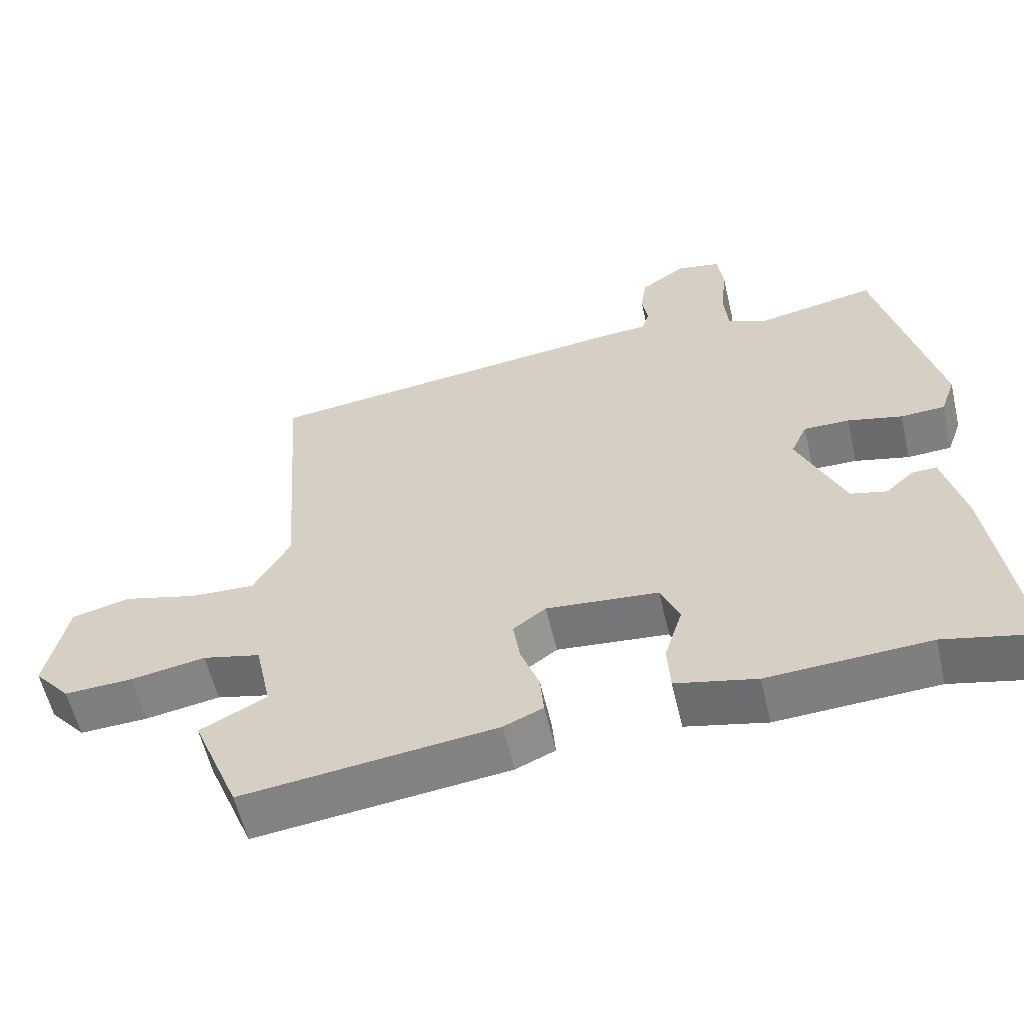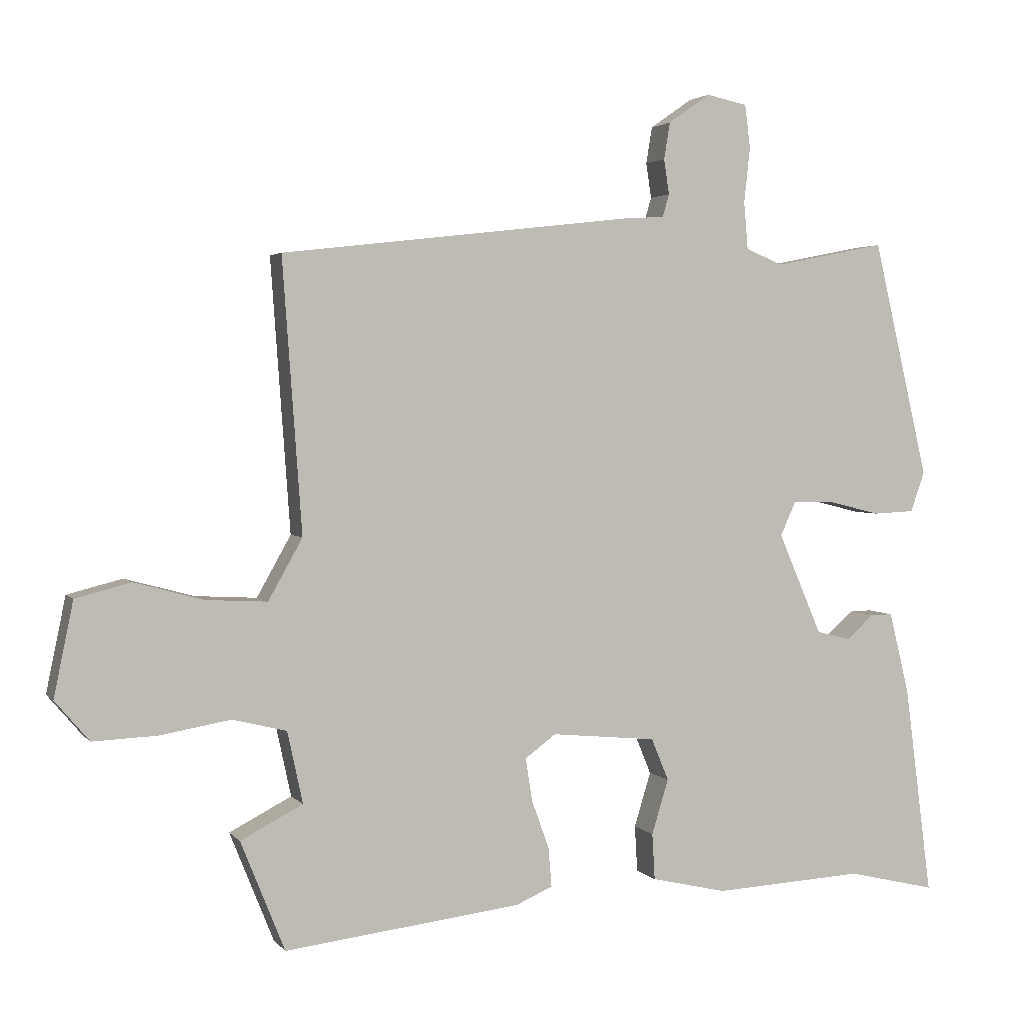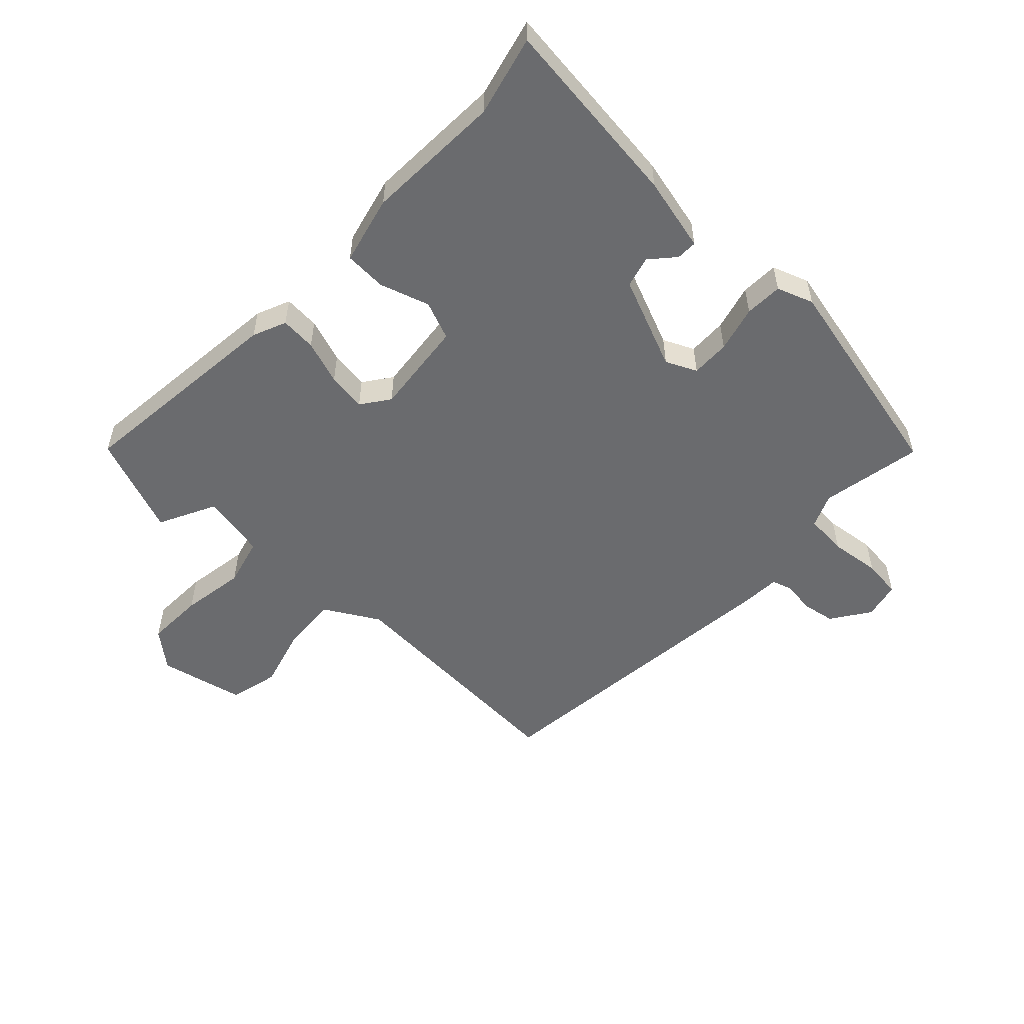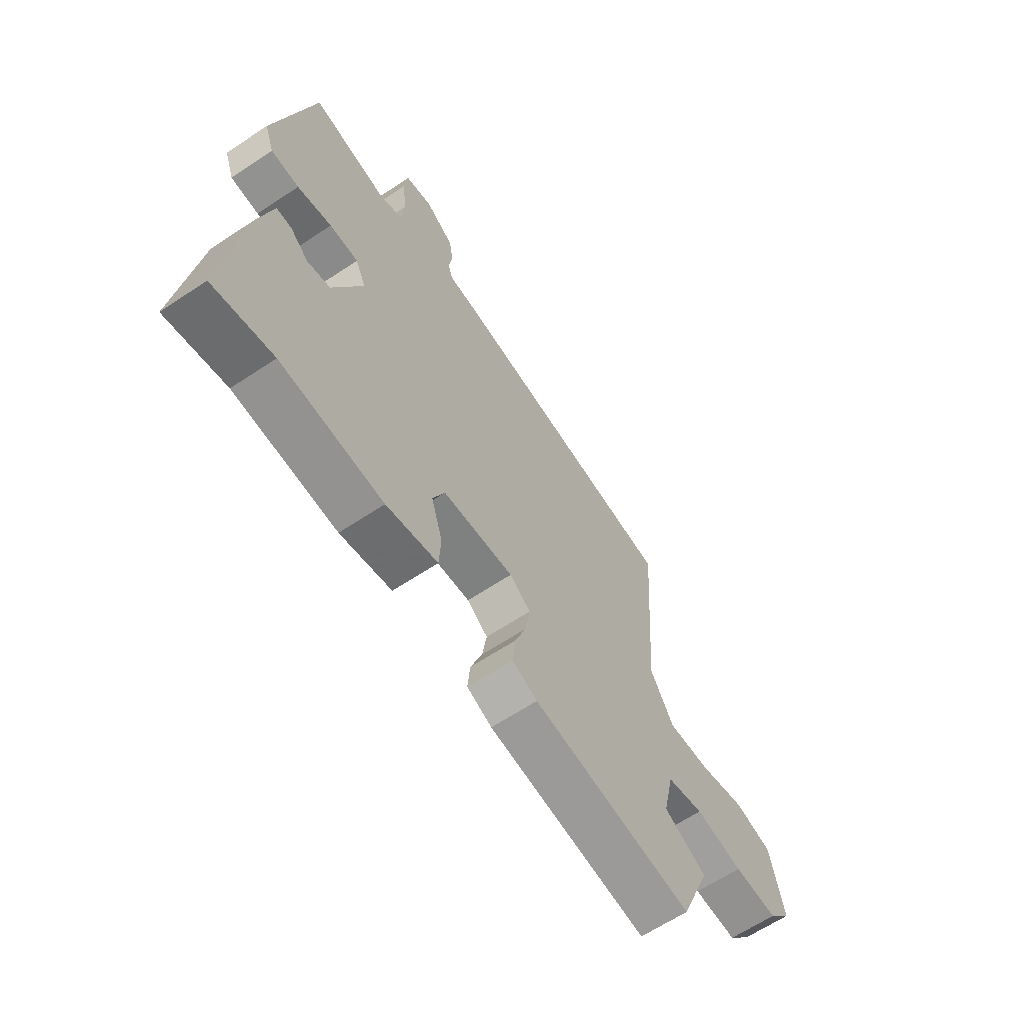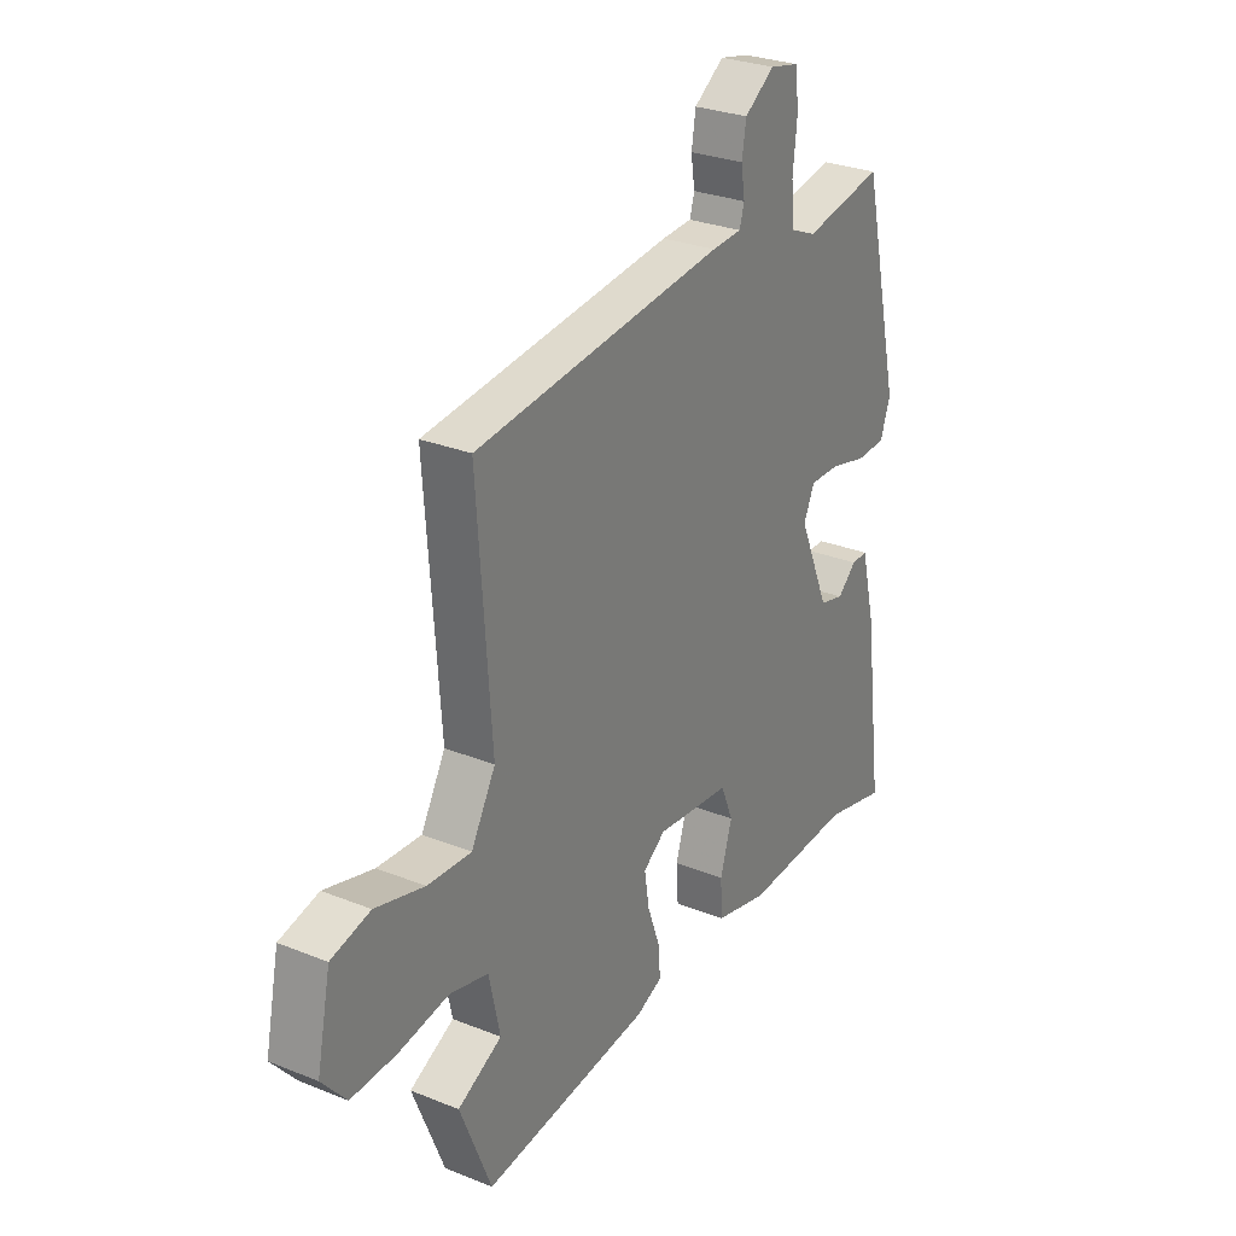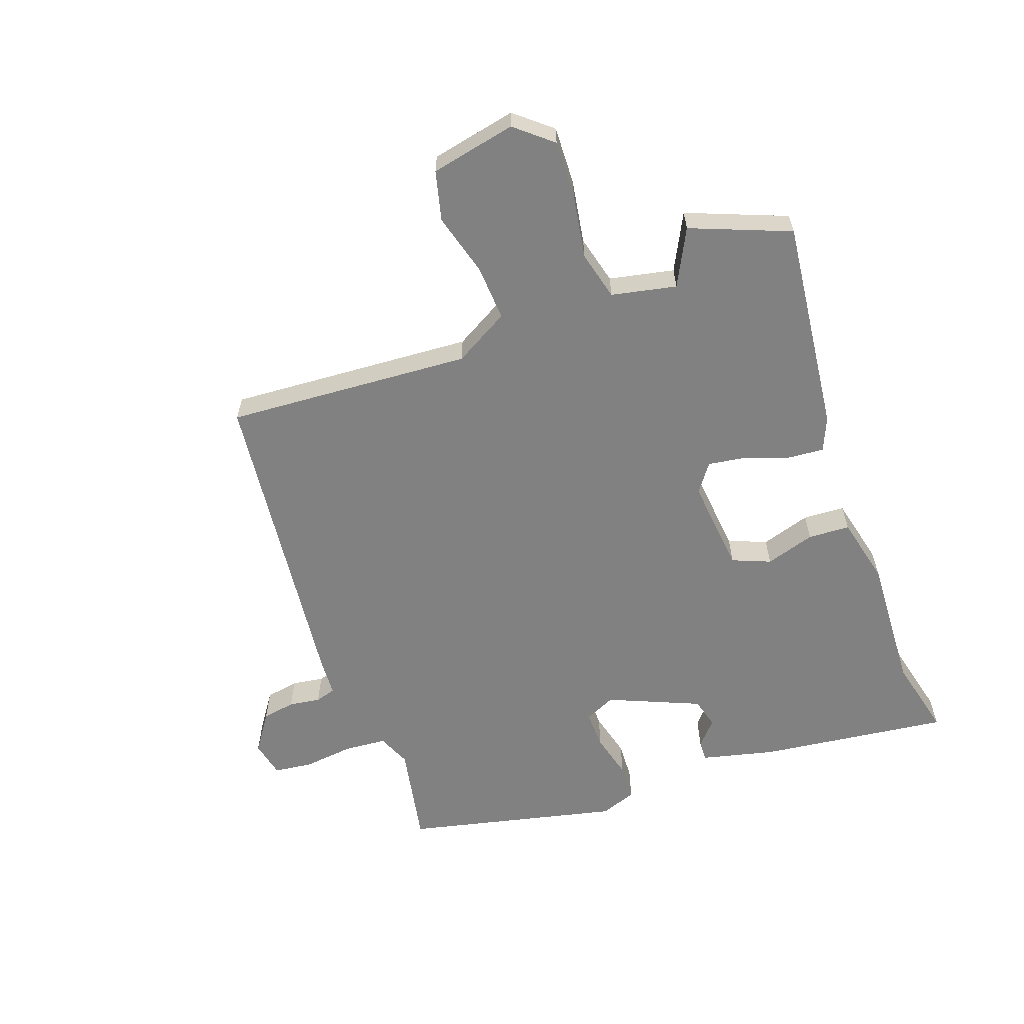
<metadata>
{"format":"obj","ext":"obj","renderer":"f3d","projection":"perspective","resolution":1024,"background":"white","views":[{"elev":-58.8,"azim":-166.8,"up":"+Z"},{"elev":2.8,"azim":160.7,"up":"+Z"},{"elev":-53.4,"azim":-132.8,"up":"+Y"},{"elev":-64.2,"azim":-56.2,"up":"+Z"},{"elev":28.3,"azim":121.3,"up":"+Z"},{"elev":-60.5,"azim":110.1,"up":"+Y"}]}
</metadata>
<code>
v 0.487 0.07 0.468
v 0.458 0.07 0.062
v 0.509 0.07 -0.029
v 0.601 0.07 -0.024
v 0.704 0.07 0.004
v 0.786 0.07 -0.017
v 0.815 0.07 -0.158
v 0.764 0.07 -0.218
v 0.668 0.07 -0.214
v 0.563 0.07 -0.196
v 0.482 0.07 -0.216
v 0.459 0.07 -0.323
v 0.552 0.07 -0.371
v 0.486 0.07 -0.535
v 0.132 0.07 -0.493
v 0.077 0.07 -0.469
v 0.082 0.07 -0.41
v 0.108 0.07 -0.338
v 0.118 0.07 -0.274
v 0.072 0.07 -0.24
v -0.085 0.07 -0.255
v -0.111 0.07 -0.318
v -0.086 0.07 -0.4
v -0.09 0.07 -0.469
v -0.203 0.07 -0.495
v -0.428 0.07 -0.483
v -0.56 0.07 -0.514
v -0.519 0.07 -0.199
v -0.489 0.07 -0.077
v -0.455 0.07 -0.078
v -0.415 0.07 -0.114
v -0.364 0.07 -0.101
v -0.299 0.07 0.05
v -0.322 0.07 0.101
v -0.386 0.07 0.1
v -0.462 0.07 0.081
v -0.524 0.07 0.084
v -0.545 0.07 0.144
v -0.462 0.07 0.498
v -0.295 0.07 0.465
v -0.24 0.07 0.488
v -0.234 0.07 0.558
v -0.243 0.07 0.641
v -0.235 0.07 0.705
v -0.174 0.07 0.718
v -0.111 0.07 0.674
v -0.102 0.07 0.619
v -0.11 0.07 0.567
v -0.1 0.07 0.533
v -0.037 0.07 0.529
v 0.487 0 0.468
v 0.458 0 0.062
v 0.509 0 -0.029
v 0.601 0 -0.024
v 0.704 0 0.004
v 0.786 0 -0.017
v 0.815 0 -0.158
v 0.764 0 -0.218
v 0.668 0 -0.214
v 0.563 0 -0.196
v 0.482 0 -0.216
v 0.459 0 -0.323
v 0.552 0 -0.371
v 0.486 0 -0.535
v 0.132 0 -0.493
v 0.077 0 -0.469
v 0.082 0 -0.41
v 0.108 0 -0.338
v 0.118 0 -0.274
v 0.072 0 -0.24
v -0.085 0 -0.255
v -0.111 0 -0.318
v -0.086 0 -0.4
v -0.09 0 -0.469
v -0.203 0 -0.495
v -0.428 0 -0.483
v -0.56 0 -0.514
v -0.519 0 -0.199
v -0.489 0 -0.077
v -0.455 0 -0.078
v -0.415 0 -0.114
v -0.364 0 -0.101
v -0.299 0 0.05
v -0.322 0 0.101
v -0.386 0 0.1
v -0.462 0 0.081
v -0.524 0 0.084
v -0.545 0 0.144
v -0.462 0 0.498
v -0.295 0 0.465
v -0.24 0 0.488
v -0.234 0 0.558
v -0.243 0 0.641
v -0.235 0 0.705
v -0.174 0 0.718
v -0.111 0 0.674
v -0.102 0 0.619
v -0.11 0 0.567
v -0.1 0 0.533
v -0.037 0 0.529
f 49 50 1 2
f 45 46 47 48
f 45 48 49
f 42 43 44 45
f 41 42 45 49
f 40 41 49 2
f 35 36 37 38
f 34 35 38 39
f 33 34 39 40
f 28 29 30 31
f 26 27 28 31
f 26 31 32
f 25 26 32 33
f 22 23 24 25
f 21 22 25 33
f 15 16 17 18
f 15 18 19
f 12 13 14 15
f 11 12 15 19
f 10 11 19 20
f 8 9 10
f 7 8 10
f 4 5 6 7
f 3 4 7 10
f 2 3 10 20
f 21 33 40
f 2 20 21 40
f 52 51 100 99
f 98 97 96 95
f 99 98 95
f 95 94 93 92
f 99 95 92 91
f 52 99 91 90
f 88 87 86 85
f 89 88 85 84
f 90 89 84 83
f 81 80 79 78
f 81 78 77 76
f 82 81 76
f 83 82 76 75
f 75 74 73 72
f 83 75 72 71
f 68 67 66 65
f 69 68 65
f 65 64 63 62
f 69 65 62 61
f 70 69 61 60
f 60 59 58
f 60 58 57
f 57 56 55 54
f 60 57 54 53
f 70 60 53 52
f 90 83 71
f 90 71 70 52
f 1 51 52 2
f 2 52 53 3
f 3 53 54 4
f 4 54 55 5
f 5 55 56 6
f 6 56 57 7
f 7 57 58 8
f 8 58 59 9
f 9 59 60 10
f 10 60 61 11
f 11 61 62 12
f 12 62 63 13
f 13 63 64 14
f 14 64 65 15
f 15 65 66 16
f 16 66 67 17
f 17 67 68 18
f 18 68 69 19
f 19 69 70 20
f 20 70 71 21
f 21 71 72 22
f 22 72 73 23
f 23 73 74 24
f 24 74 75 25
f 25 75 76 26
f 26 76 77 27
f 27 77 78 28
f 28 78 79 29
f 29 79 80 30
f 30 80 81 31
f 31 81 82 32
f 32 82 83 33
f 33 83 84 34
f 34 84 85 35
f 35 85 86 36
f 36 86 87 37
f 37 87 88 38
f 38 88 89 39
f 39 89 90 40
f 40 90 91 41
f 41 91 92 42
f 42 92 93 43
f 43 93 94 44
f 44 94 95 45
f 45 95 96 46
f 46 96 97 47
f 47 97 98 48
f 48 98 99 49
f 49 99 100 50
f 50 100 51 1

</code>
